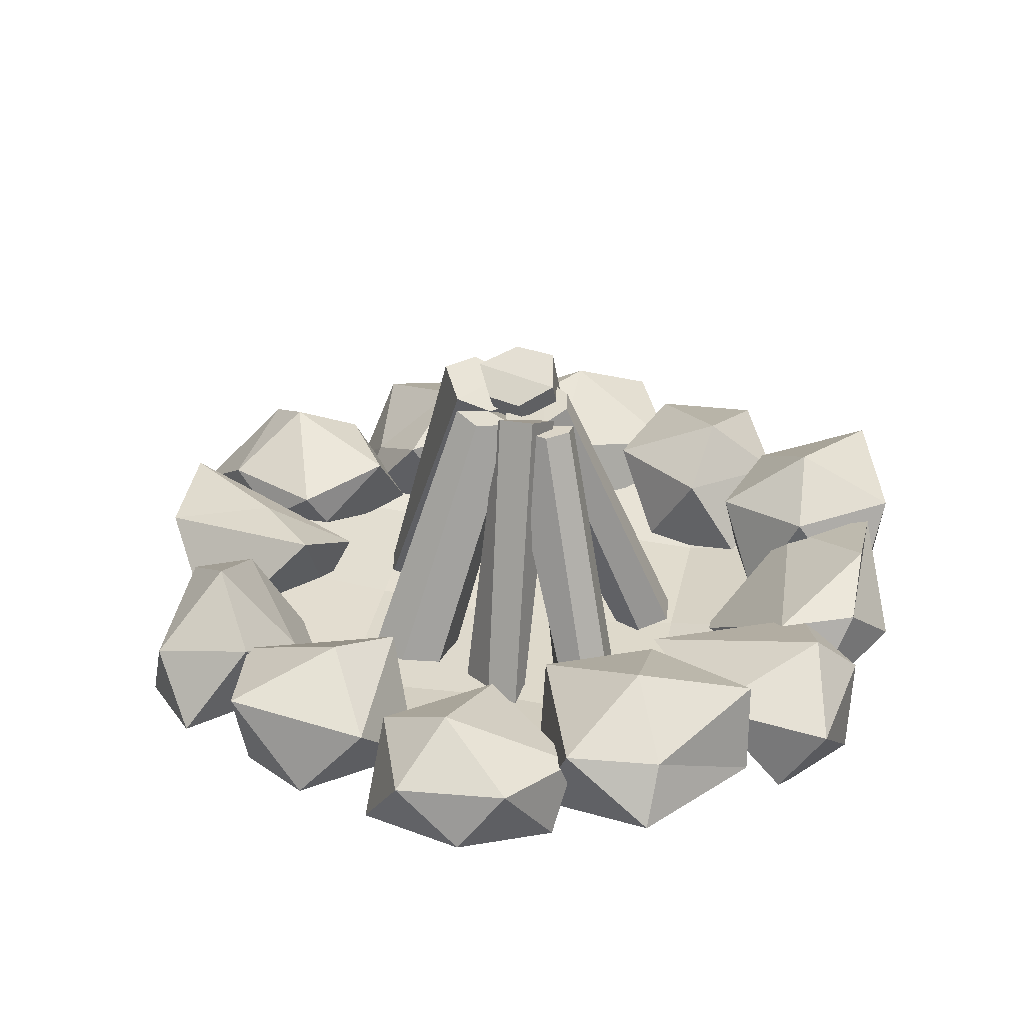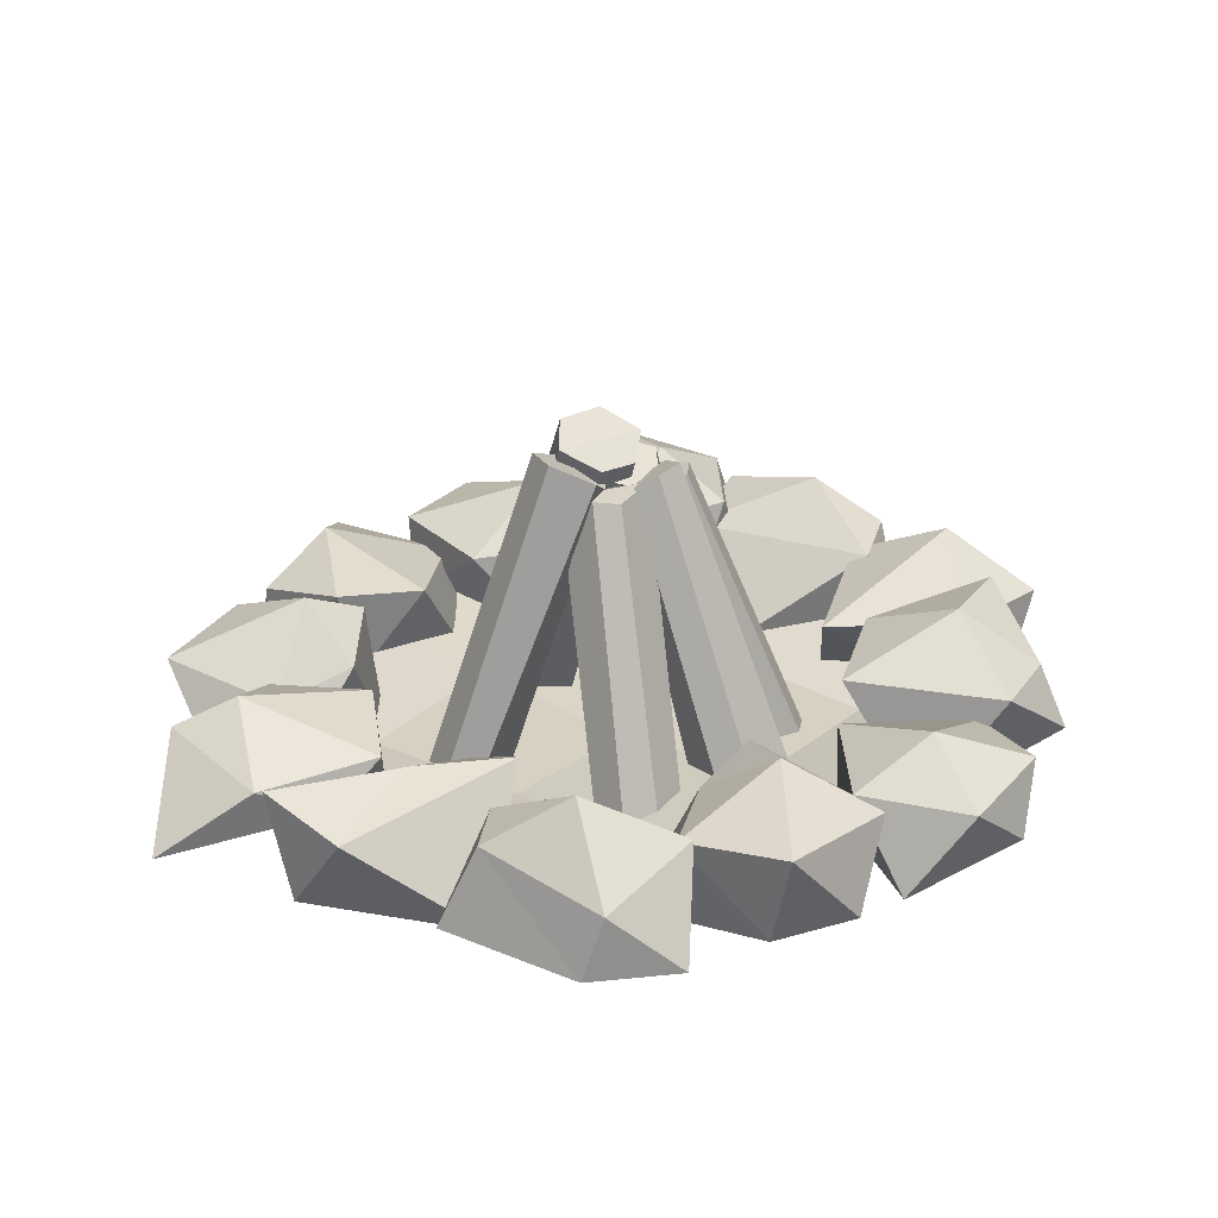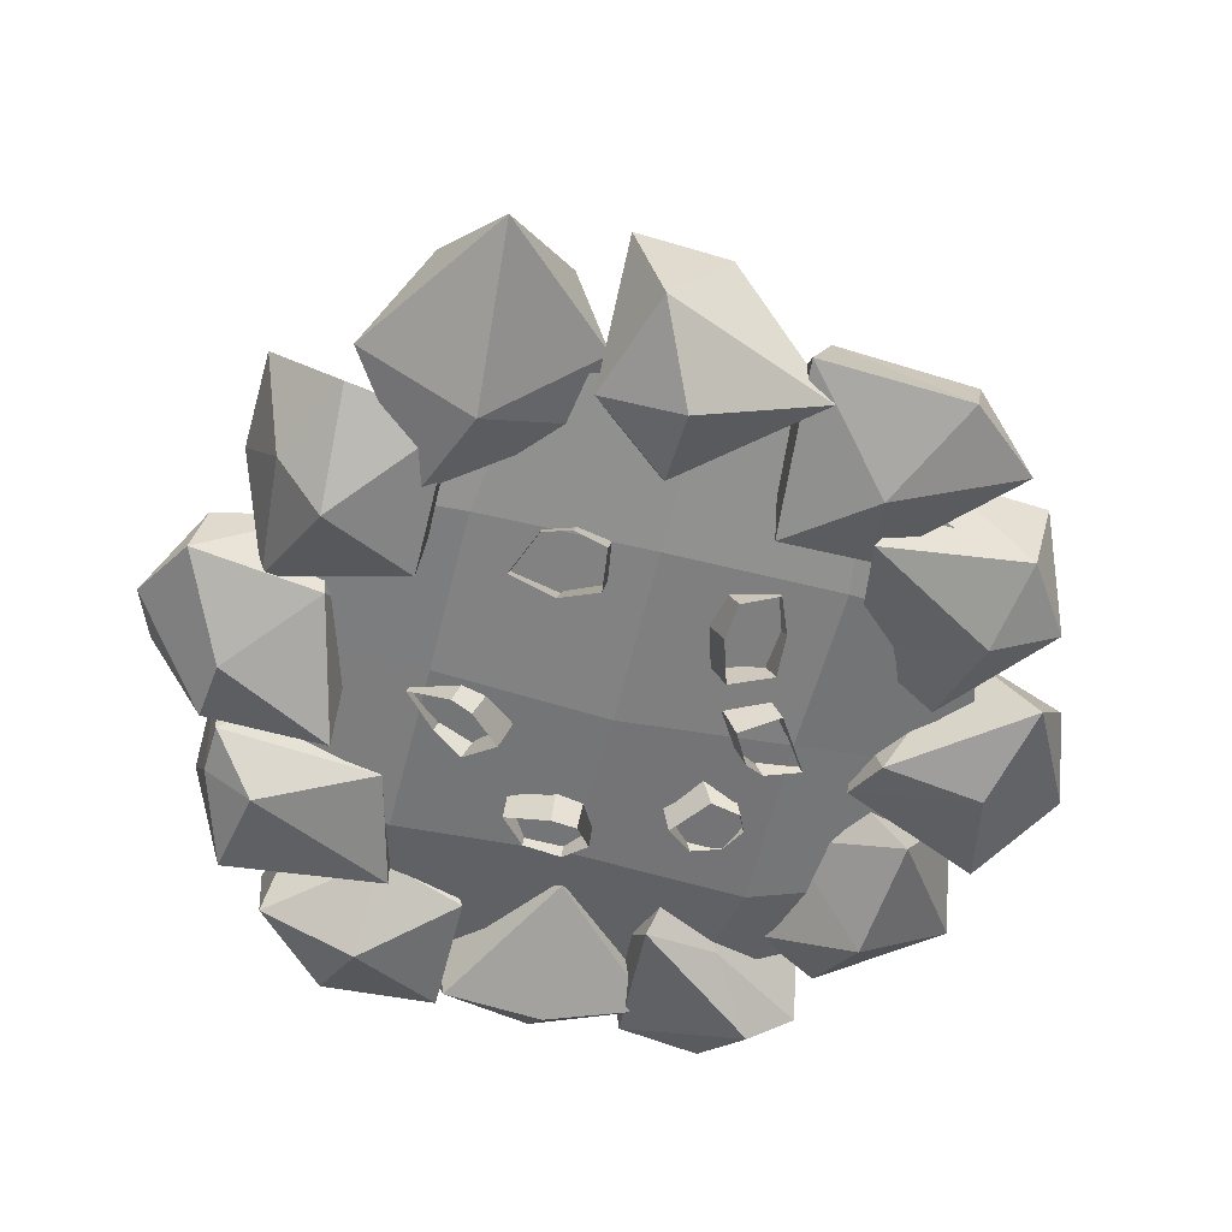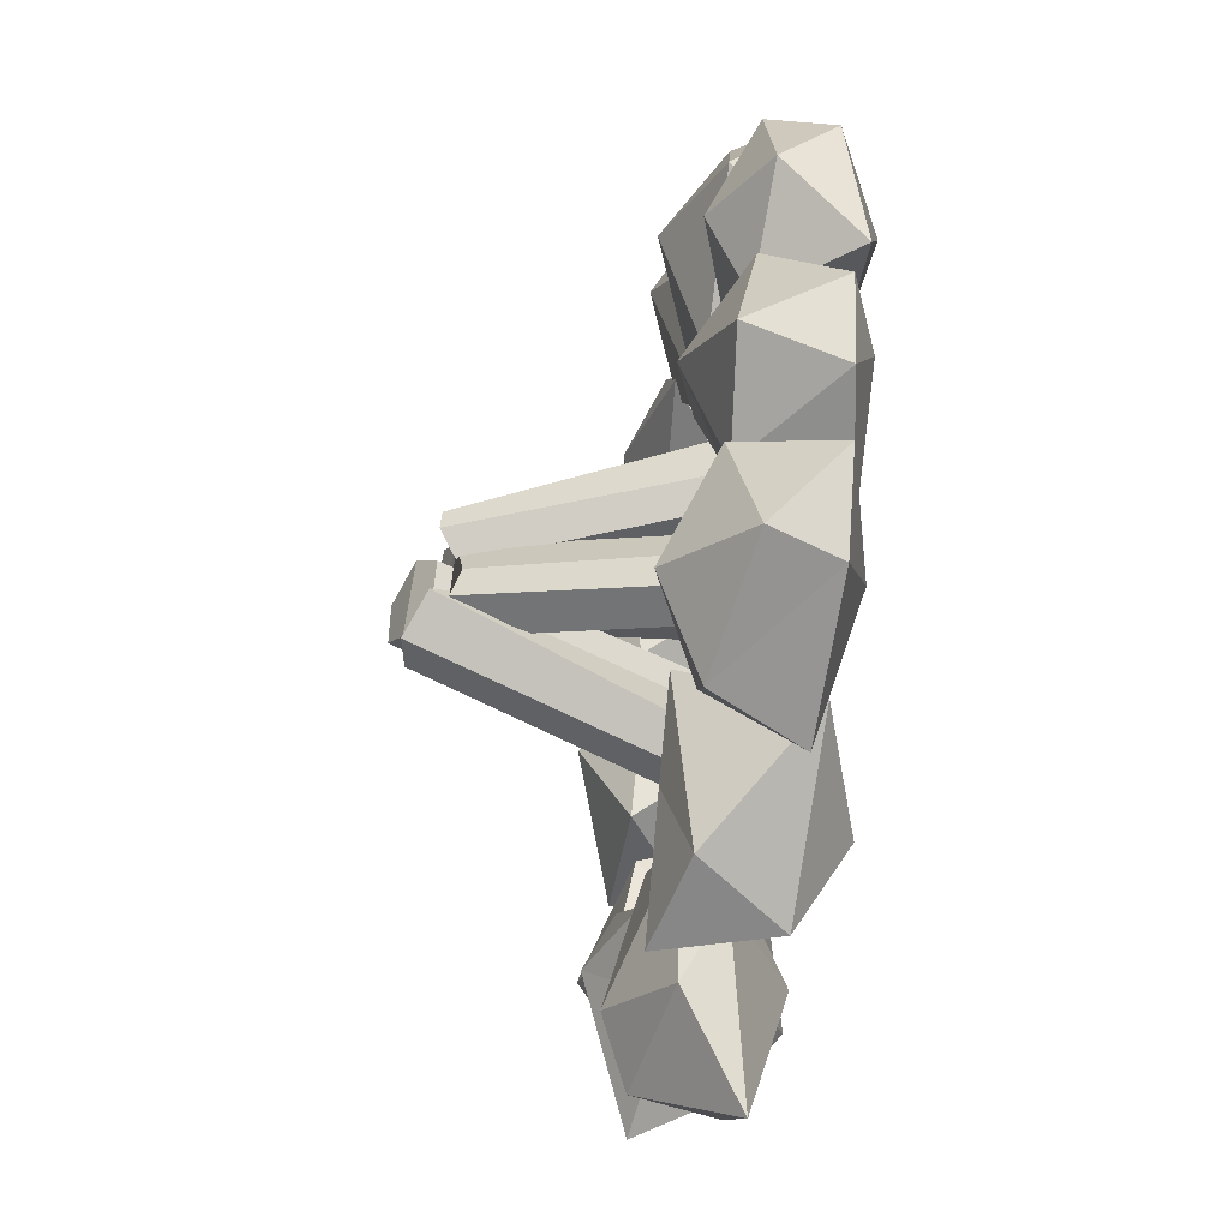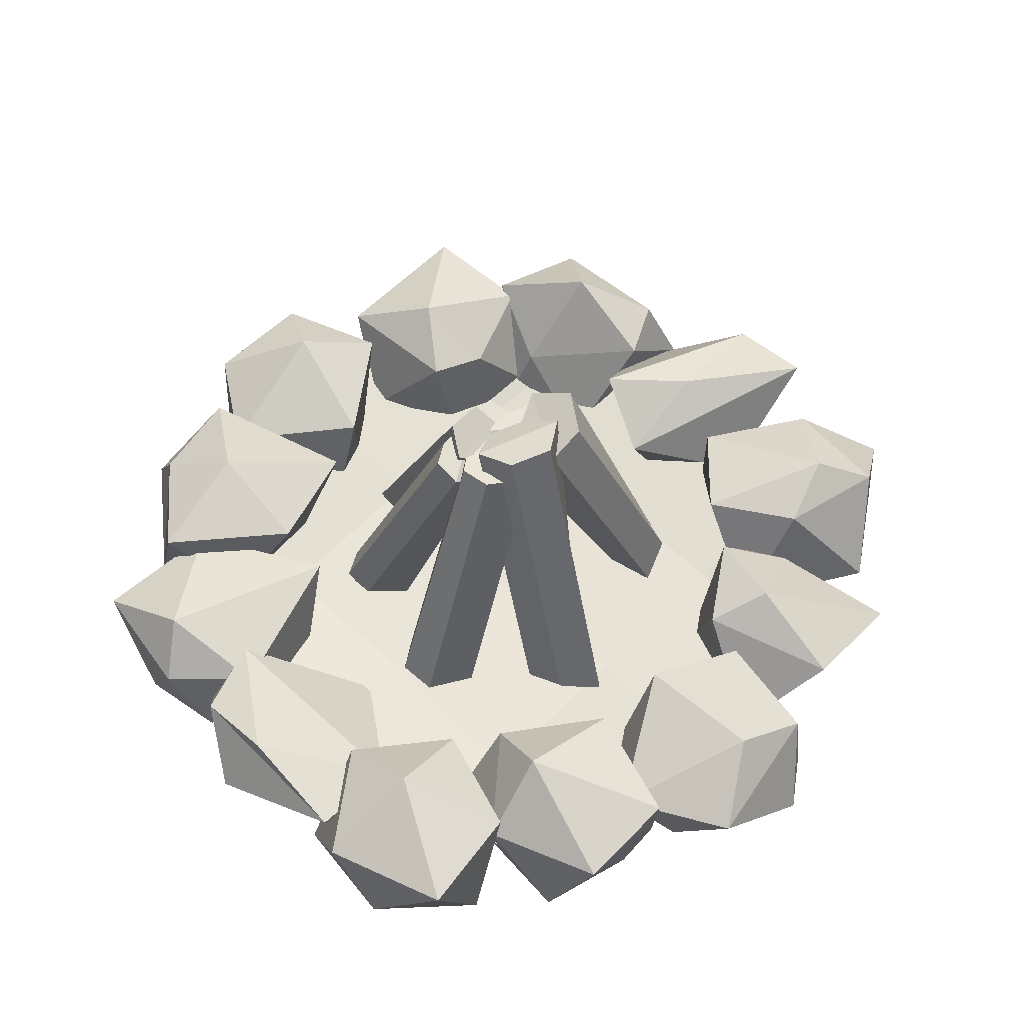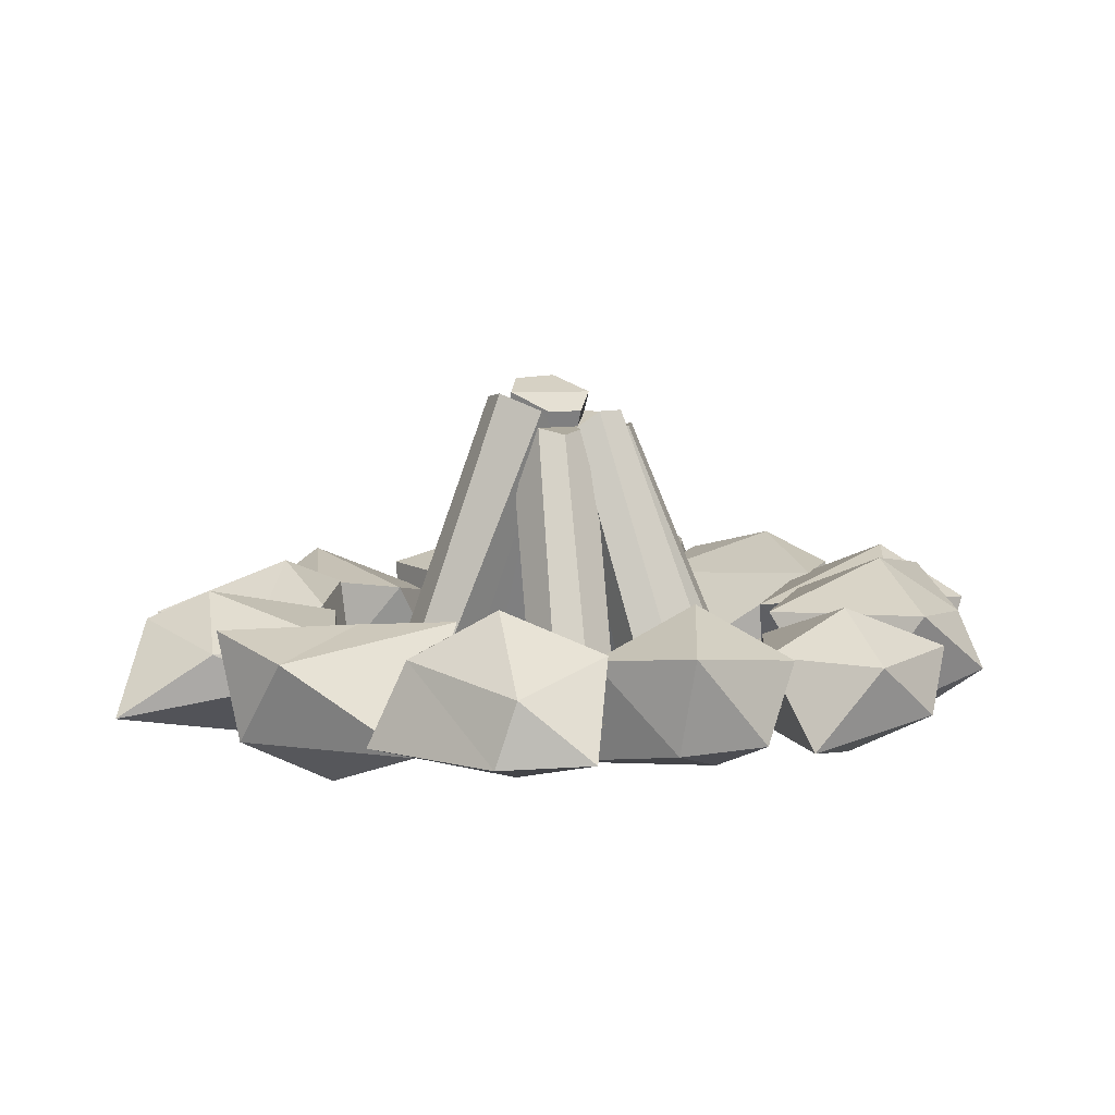
<metadata>
{"format":"obj","ext":"obj","renderer":"f3d","projection":"perspective","resolution":1024,"background":"white","views":[{"elev":33.5,"azim":-79.0,"up":"+Y"},{"elev":27.2,"azim":-144.9,"up":"+Y"},{"elev":-57.7,"azim":165.9,"up":"+Y"},{"elev":-65.8,"azim":-98.6,"up":"+Z"},{"elev":59.4,"azim":44.9,"up":"+Y"},{"elev":7.6,"azim":-140.6,"up":"+Y"}]}
</metadata>
<code>
o SM_Original_Campfire_V1.0
v 0.05827 -0.09978 -0.9823
v 0.274 0.05369 -0.9037
v 0.05121 0.01166 -0.733
v -0.3054 0.02512 -1.036
v 0.03824 0.2268 -0.6275
v -0.1768 0.3448 -0.7192
v 0.0233 0.3412 -0.9093
v -1.024 -0.02994 -0.005118
v -1.274 0.1013 0.03293
v -1.101 0.02217 -0.2918
v -0.7403 0.01616 -0.02021
v -1.233 0.2555 -0.1594
v -0.9231 0.2673 -0.2704
v -0.7037 0.2708 0.0235
v -1.034 0.3895 -0.05033
v -0.4901 -0.03654 -0.8323
v -0.2598 -0.01228 -0.6452
v -0.532 0.05674 -0.6071
v -0.858 0.06549 -0.938
v -0.6546 0.05283 -1.111
v -0.2202 0.05674 -1.133
v -0.514 0.1874 -0.67
v -0.7477 0.3172 -0.7563
v -0.6965 0.236 -1.067
v -0.3066 0.2981 -1.066
v -0.2197 0.2945 -0.8973
v -0.4961 0.4328 -0.9077
v -0.8893 -0.01069 -0.4605
v -0.5806 0.1073 -0.326
v -0.8275 0.05806 -0.1979
v -1.088 0.07458 -0.5001
v -0.9471 0.06088 -0.7049
v -0.5077 -0.01302 -0.6936
v -0.6271 0.3521 -0.3082
v -1.042 0.2759 -0.3105
v -1.014 0.3325 -0.7227
v -0.7006 0.2964 -0.7624
v -0.5917 0.2835 -0.4896
v -0.8062 0.4242 -0.4471
v 0.1751 0.03583 -1.225
v 0.2594 0.339 -1.227
v -0.000172 0.2735 -1.24
v 1.045 -0.04573 0.05265
v 1.285 0.02998 -0.08254
v 1.182 0.06794 -0.2202
v 0.8131 0.06588 -0.1661
v 1.149 0.2473 -0.2238
v 0.8476 0.317 -0.2484
v 0.7077 0.2808 -0.01053
v 1.098 0.3786 -9.8e-05
v 0.5498 -0.04936 -0.8226
v 0.2424 0.1561 -0.7682
v 0.6451 -0.001577 -0.5592
v 0.8782 0.05804 -0.8939
v 0.5862 0.06255 -1.319
v 0.2524 0.1479 -0.9761
v 0.4096 0.3078 -0.6099
v 0.6531 0.3177 -0.7629
v 0.7229 0.307 -1.077
v 0.3809 0.2448 -1.132
v 0.203 0.2673 -0.8248
v 0.5888 0.3877 -0.9529
v 0.87 -0.108 -0.4942
v 0.6035 -0.02925 -0.3305
v 0.9818 0.08177 -0.1691
v 1.006 0.04324 -0.5475
v 0.8819 0.04569 -0.7962
v 0.6026 0.03497 -0.7435
v 0.7201 0.3306 -0.2728
v 1.092 0.289 -0.4136
v 1.081 0.2501 -0.7245
v 0.6985 0.2016 -0.6821
v 0.5505 0.2992 -0.522
v 0.7998 0.4071 -0.4361
v -0.04696 -0.04266 1.016
v -0.006932 0.06579 0.6174
v -0.3667 0.06657 0.995
v -0.04635 0.1625 1.217
v -0.2979 0.3208 0.8844
v -0.2177 0.3299 1.106
v 0.02776 0.4132 1.11
v -1.091 0.04142 0.2841
v -0.6851 0.06238 0.1138
v -1.228 0.2736 0.1678
v -0.979 0.2303 0.3298
v -0.6348 -0.0193 0.9643
v -0.2638 0.002752 0.679
v -0.4858 0.06474 0.7436
v -0.7723 0.0671 0.9343
v -0.5317 0.06164 1.121
v -0.2875 0.05793 1.08
v -0.3773 0.2711 0.4861
v -0.7296 0.2964 0.7009
v -0.7705 0.2678 1.065
v -0.4087 0.2834 1.129
v -0.213 0.2992 0.9429
v -0.4949 0.4204 1.007
v -0.8384 -0.06627 0.5429
v -0.5947 0.1506 0.3681
v -0.8744 -0.02725 0.1941
v -1.127 0.1395 0.5734
v -0.8035 0.1463 0.8342
v -0.5934 0.1019 0.6837
v -0.6227 0.3094 0.1786
v -1.072 0.3224 0.3211
v -1.027 0.3036 0.5908
v -0.7406 0.4018 0.8262
v -0.5152 0.3356 0.497
v -0.8085 0.4555 0.4933
v 0.2384 0.01824 1.043
v 0.3275 0.2726 0.8553
v 0.3435 0.3334 1.119
v 1.066 0.02246 0.2632
v 0.7151 -0.05955 0.2176
v 1.241 0.2731 0.2178
v 0.9253 0.2079 0.3644
v 0.5183 -0.08038 0.8889
v 0.2479 0.05727 0.7473
v 0.5018 0.08245 0.664
v 0.7977 0.06023 0.9054
v 0.5806 0.07717 1.15
v 0.2484 0.0483 1.107
v 0.4133 0.3074 0.6263
v 0.7269 0.3158 0.7236
v 0.8031 0.416 1.067
v 0.4394 0.3531 1.174
v 0.23 0.3577 0.8955
v 0.4647 0.4905 0.8833
v 0.8889 -0.07288 0.4337
v 0.556 0.04835 0.3549
v 1.018 0.0644 0.3199
v 1.025 0.05766 0.4604
v 0.9361 -0.01677 0.7142
v 0.4688 0.01628 0.69
v 0.7039 0.2924 0.2231
v 1.046 0.3017 0.3308
v 1.053 0.3037 0.6389
v 0.7239 0.2688 0.758
v 0.5012 0.2903 0.4997
v 0.6908 0.4412 0.5433
v -0.4318 -0.0032 -0.124
v -0.08675 0.8451 -0.08093
v -0.3152 -0.05061 -0.07737
v -0.02018 0.8222 -0.04531
v -0.3723 -0.02737 0.03233
v -0.02155 0.8217 0.03525
v -0.4318 -0.0032 0.07022
v -0.07801 0.8666 0.1016
v -0.5434 0.0422 0.06486
v -0.1622 0.8991 0.04741
v -0.4835 0.01784 -0.03696
v -0.163 0.9006 -0.05754
v -0.2244 -0.0032 -0.4369
v 0.04888 0.8395 -0.2225
v -0.2104 -0.0323 -0.3396
v 0.04311 0.7873 -0.129
v -0.248 -0.05082 -0.2192
v 0.0186 0.8054 -0.01613
v -0.3787 -0.0032 -0.243
v -0.1038 0.8524 -0.0224
v -0.3763 0.02536 -0.3587
v -0.1021 0.8317 -0.147
v -0.3343 0.03821 -0.4623
v -0.05888 0.8549 -0.2196
v 0.3748 -0.0032 -0.381
v 0.1492 0.8924 -0.08997
v 0.2394 -0.03828 -0.3618
v 0.04765 0.8641 -0.009765
v 0.1326 -0.04393 -0.4098
v -0.02589 0.8454 -0.1157
v 0.1441 -0.0032 -0.5197
v -0.06829 0.9049 -0.2148
v 0.2366 0.02074 -0.5328
v 0.04342 0.9562 -0.2776
v 0.3182 0.02797 -0.5045
v 0.1534 0.9393 -0.2018
v 0.3659 -0.0032 0.2081
v -0.007767 0.9468 0.08414
v 0.2848 -0.04639 0.1219
v -0.05803 0.8952 -0.01706
v 0.3708 -0.02399 0.04938
v -0.01866 0.8949 -0.1202
v 0.4313 -0.0032 0.03336
v 0.0859 0.9536 -0.1739
v 0.5484 0.04643 0.06868
v 0.1605 0.9885 -0.06434
v 0.4549 0.02368 0.1589
v 0.1162 0.9942 0.06189
v -0.03509 -0.0032 0.416
v -0.07477 0.8501 0.07086
v 0.01445 -0.02874 0.3443
v -0.08101 0.844 -0.0561
v 0.08895 -0.02627 0.3383
v 0.05392 0.8428 -0.07465
v 0.2153 -0.0032 0.3751
v 0.1467 0.8936 0.01678
v 0.1362 0.03508 0.4834
v 0.06359 0.8853 0.1199
v 0.02351 0.03234 0.495
v -0.02483 0.8818 0.1326
v -0.4091 -0.0032 0.2131
v -0.1538 0.8731 -0.04693
v -0.3109 -0.04813 0.1611
v -0.0545 0.7989 0.01544
v -0.2229 -0.05169 0.2743
v -0.000136 0.8015 0.08204
v -0.3063 -0.0032 0.3635
v -0.03598 0.8287 0.1574
v -0.3966 0.02541 0.3562
v -0.1171 0.8525 0.1579
v -0.4379 0.02258 0.2834
v -0.1592 0.8462 0.09072
v -0.7229 0.1206 0.7229
v 0.7229 0.1206 0.7229
v -0.7229 0.1206 -0.7229
v 0.7229 0.1206 -0.7229
v -1 0.1206 0
v 0 0.1206 1
v 1 0.1206 0
v 0 0.1206 -1
v 0 0.006701 0
v -0.8877 0.1206 0.4438
v 0.4438 0.1206 0.8877
v 0.8877 0.1206 -0.4438
v -0.4438 0.1206 -0.8877
v -0.8877 0.1206 -0.4438
v -0.4438 0.1206 0.8877
v 0.8877 0.1206 0.4438
v 0.4438 0.1206 -0.8877
v 0 0.06366 -0.5
v 0 0.06366 0.5
v -0.5 0.06366 0
v 0.5 0.06366 0
v 0.5044 0.03481 0.5044
v -0.5048 0.02873 0.5048
v -0.5034 0.04911 -0.5034
v 0.5028 0.05659 -0.5028
f 1 2 3
f 1 3 4
f 3 2 5
f 4 3 6
f 3 5 6
f 6 5 7
f 4 6 42
f 44 113 43 45
f 84 15 12
f 8 10 11
f 11 83 8
f 10 9 12
f 11 10 13
f 10 12 13
f 11 13 14
f 13 12 15
f 14 13 15
f 16 17 18
f 17 16 21
f 16 18 19
f 16 19 20
f 16 20 21
f 17 21 26
f 18 17 22
f 19 18 23
f 20 19 24
f 21 20 25
f 17 26 22
f 18 22 23
f 19 23 24
f 20 24 25
f 21 25 26
f 22 26 27
f 23 22 27
f 24 23 27
f 25 24 27
f 26 25 27
f 28 29 30
f 29 28 33
f 28 30 31
f 28 31 32
f 28 32 33
f 29 33 38
f 30 29 34
f 31 30 35
f 32 31 36
f 33 32 37
f 29 38 34
f 30 34 35
f 31 35 36
f 32 36 37
f 33 37 38
f 34 38 39
f 35 34 39
f 36 35 39
f 37 36 39
f 38 37 39
f 41 7 5
f 1 40 2
f 1 4 40
f 40 41 2
f 4 42 40
f 40 42 41
f 42 7 41
f 115 47 50
f 43 46 45
f 43 114 46
f 45 47 44
f 46 48 45
f 46 114 49
f 45 48 47
f 46 49 48
f 48 50 47
f 49 50 48
f 51 53 52
f 52 56 51
f 51 54 53
f 51 55 54
f 51 56 55
f 52 61 56
f 53 57 52
f 54 58 53
f 55 59 54
f 56 60 55
f 52 57 61
f 53 58 57
f 54 59 58
f 55 60 59
f 56 61 60
f 57 62 61
f 58 62 57
f 59 62 58
f 60 62 59
f 61 62 60
f 63 65 64
f 64 68 63
f 63 66 65
f 63 67 66
f 63 68 67
f 64 73 68
f 65 69 64
f 66 70 65
f 67 71 66
f 68 72 67
f 64 69 73
f 65 70 69
f 66 71 70
f 67 72 71
f 68 73 72
f 69 74 73
f 70 74 69
f 71 74 70
f 72 74 71
f 73 74 72
f 2 41 5
f 47 115 44
f 84 12 9
f 14 83 11
f 80 112 81
f 75 78 77
f 77 79 76
f 78 80 77
f 8 82 9 10
f 77 80 79
f 80 81 79
f 78 112 80
f 8 83 82
f 82 84 9
f 83 85 82
f 82 85 84
f 83 14 85
f 85 15 84
f 14 15 85
f 86 88 87
f 87 91 86
f 86 89 88
f 86 90 89
f 86 91 90
f 87 96 91
f 88 92 87
f 89 93 88
f 90 94 89
f 91 95 90
f 87 92 96
f 88 93 92
f 89 94 93
f 90 95 94
f 91 96 95
f 92 97 96
f 93 97 92
f 94 97 93
f 95 97 94
f 96 97 95
f 98 100 99
f 99 103 98
f 98 101 100
f 98 102 101
f 98 103 102
f 99 108 103
f 100 104 99
f 101 105 100
f 102 106 101
f 103 107 102
f 99 104 108
f 100 105 104
f 101 106 105
f 102 107 106
f 103 108 107
f 104 109 108
f 105 109 104
f 106 109 105
f 107 109 106
f 108 109 107
f 76 110 75 77
f 111 79 81
f 75 110 78
f 110 76 111
f 78 110 112
f 110 111 112
f 112 111 81
f 43 113 114
f 113 44 115
f 114 113 116
f 113 115 116
f 114 116 49
f 116 115 50
f 49 116 50
f 117 118 119
f 118 117 122
f 117 119 120
f 117 120 121
f 117 121 122
f 118 122 127
f 119 118 123
f 120 119 124
f 121 120 125
f 122 121 126
f 118 127 123
f 119 123 124
f 120 124 125
f 121 125 126
f 122 126 127
f 123 127 128
f 124 123 128
f 125 124 128
f 126 125 128
f 127 126 128
f 129 130 131
f 130 129 134
f 129 131 132
f 129 132 133
f 129 133 134
f 130 134 139
f 131 130 135
f 132 131 136
f 133 132 137
f 134 133 138
f 130 139 135
f 131 135 136
f 132 136 137
f 133 137 138
f 134 138 139
f 135 139 140
f 136 135 140
f 137 136 140
f 138 137 140
f 139 138 140
f 79 111 76
f 7 42 6
f 141 142 144 143
f 143 144 146 145
f 145 146 148 147
f 147 148 150 149
f 142 148 146 144
f 149 150 152 151
f 151 152 142 141
f 152 150 148 142
f 153 154 156 155
f 155 156 158 157
f 157 158 160 159
f 159 160 162 161
f 154 160 158 156
f 161 162 164 163
f 163 164 154 153
f 164 162 160 154
f 165 166 168 167
f 167 168 170 169
f 169 170 172 171
f 171 172 174 173
f 166 172 170 168
f 173 174 176 175
f 175 176 166 165
f 176 174 172 166
f 177 178 180 179
f 179 180 182 181
f 181 182 184 183
f 183 184 186 185
f 178 184 182 180
f 185 186 188 187
f 187 188 178 177
f 188 186 184 178
f 189 190 192 191
f 191 192 194 193
f 193 194 196 195
f 195 196 198 197
f 190 196 194 192
f 197 198 200 199
f 199 200 190 189
f 200 198 196 190
f 201 202 204 203
f 203 204 206 205
f 205 206 208 207
f 207 208 210 209
f 202 208 206 204
f 209 210 212 211
f 211 212 202 201
f 212 210 208 202
f 237 224 216 229
f 236 230 220 225
f 235 231 221 232
f 234 228 219 233
f 231 234 233 221
f 218 223 234 231
f 223 214 228 234
f 222 235 232 217
f 213 227 235 222
f 227 218 231 235
f 226 236 225 215
f 217 232 236 226
f 232 221 230 236
f 230 237 229 220
f 221 233 237 230
f 233 219 224 237

</code>
